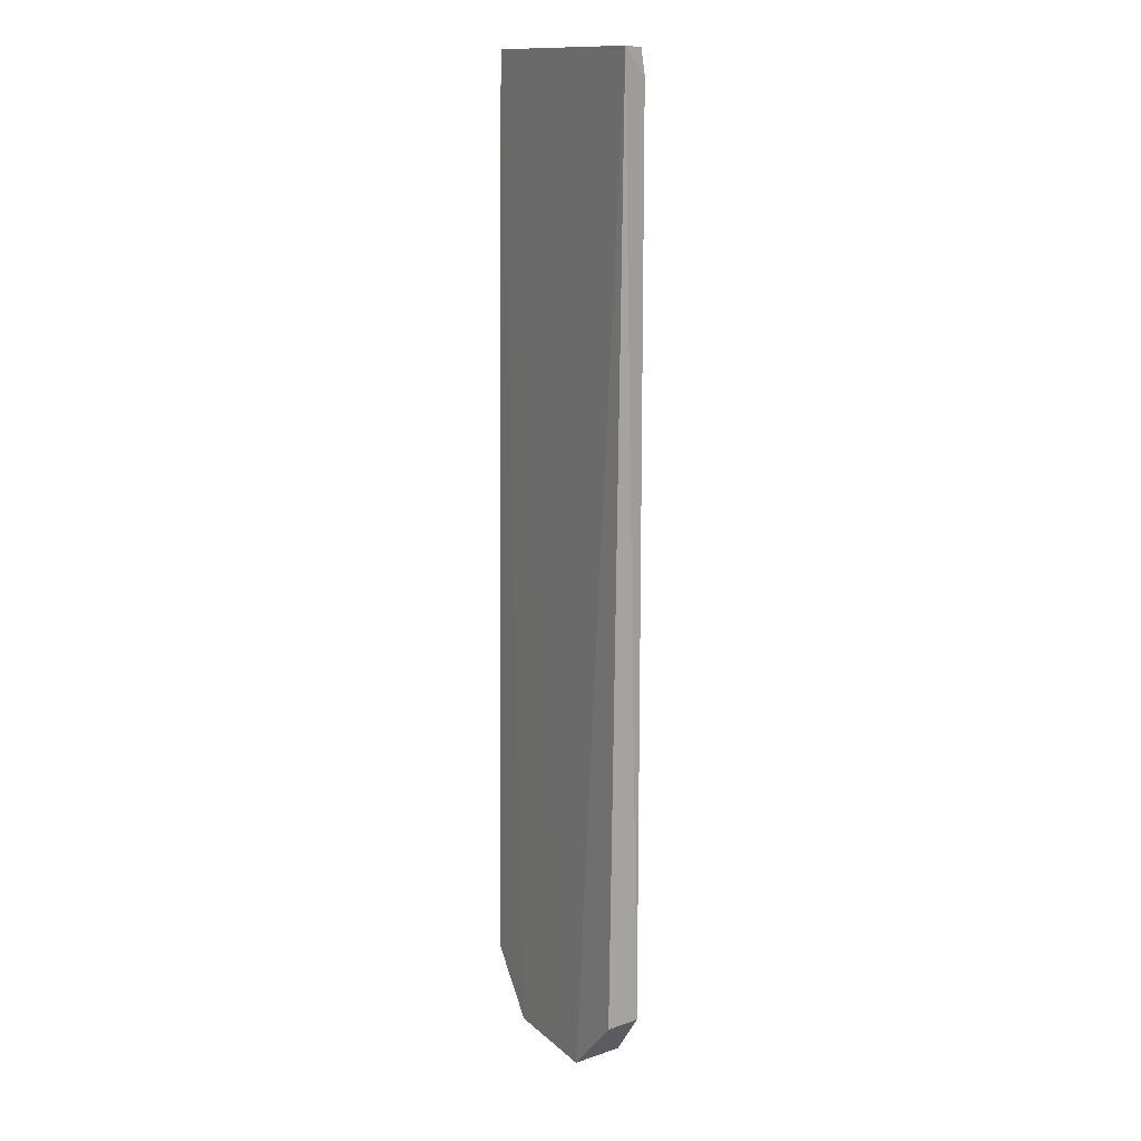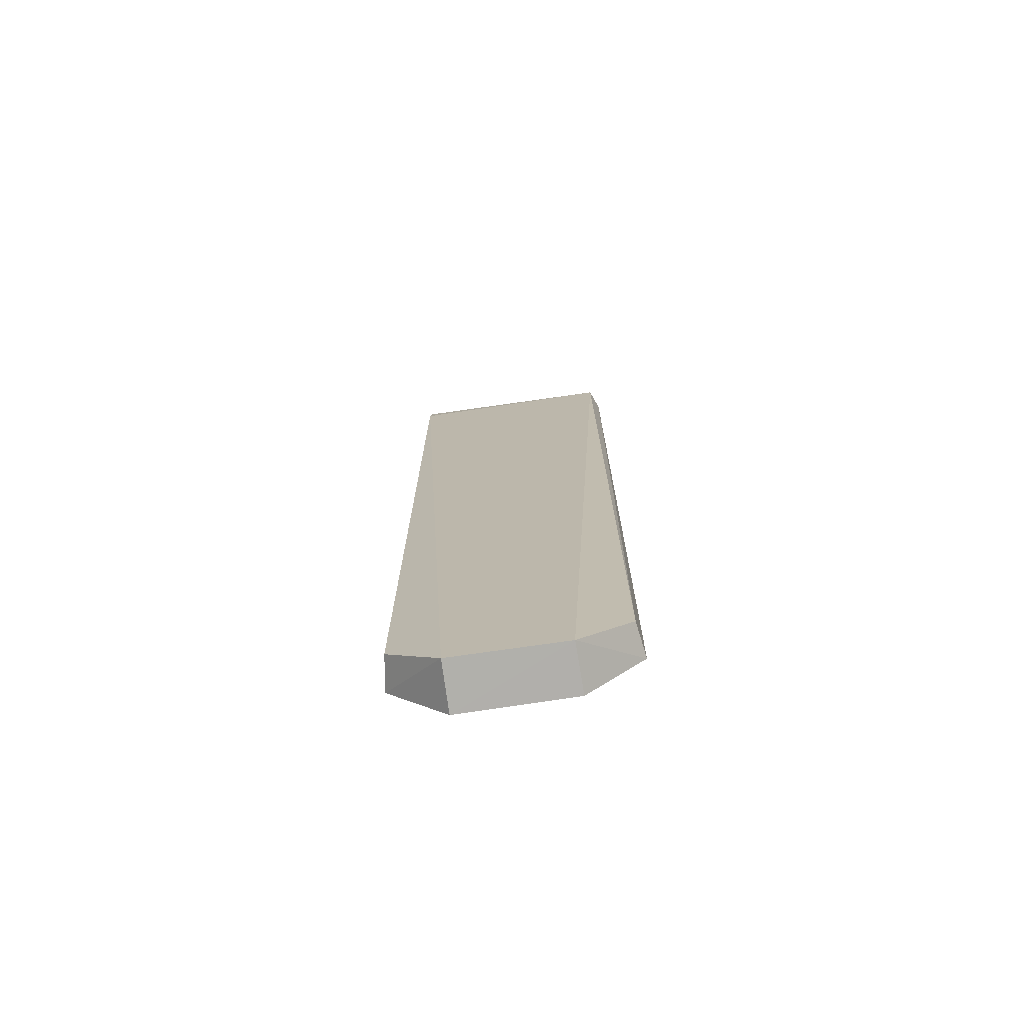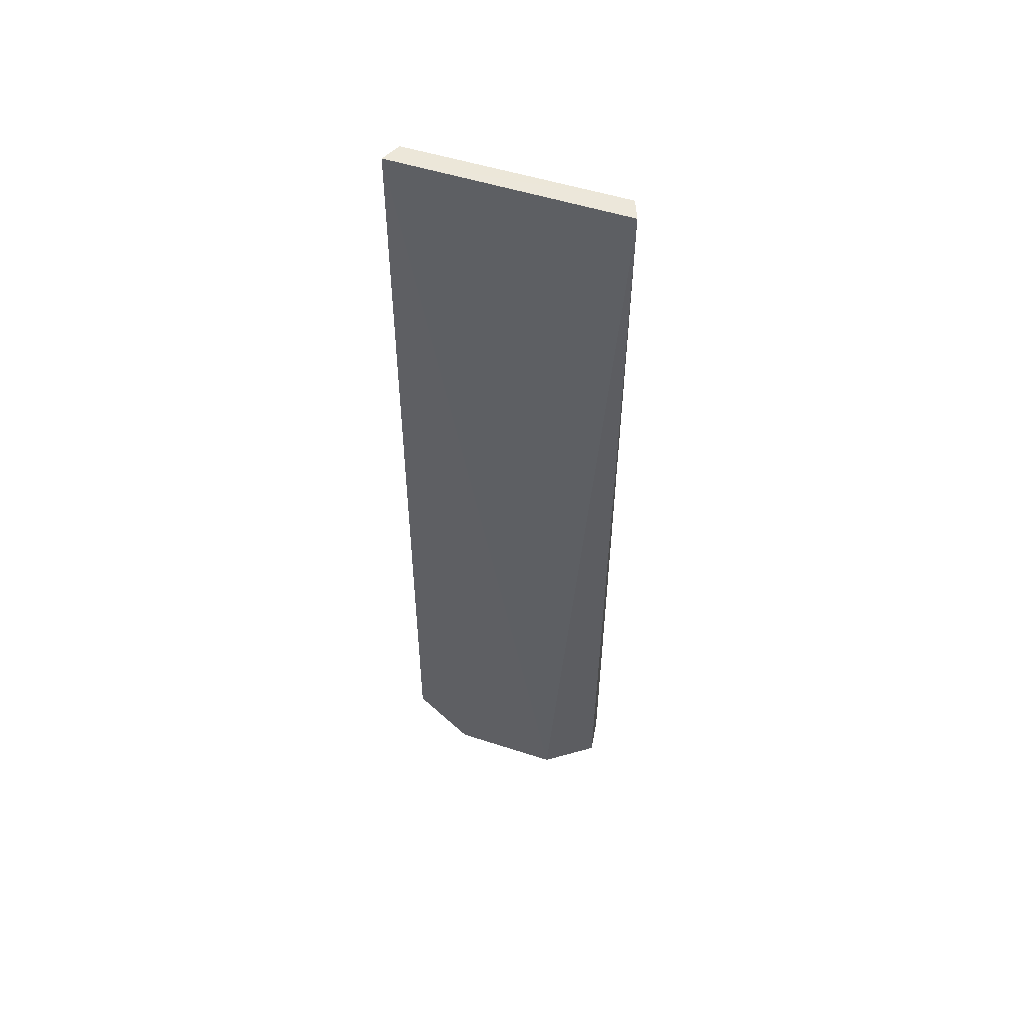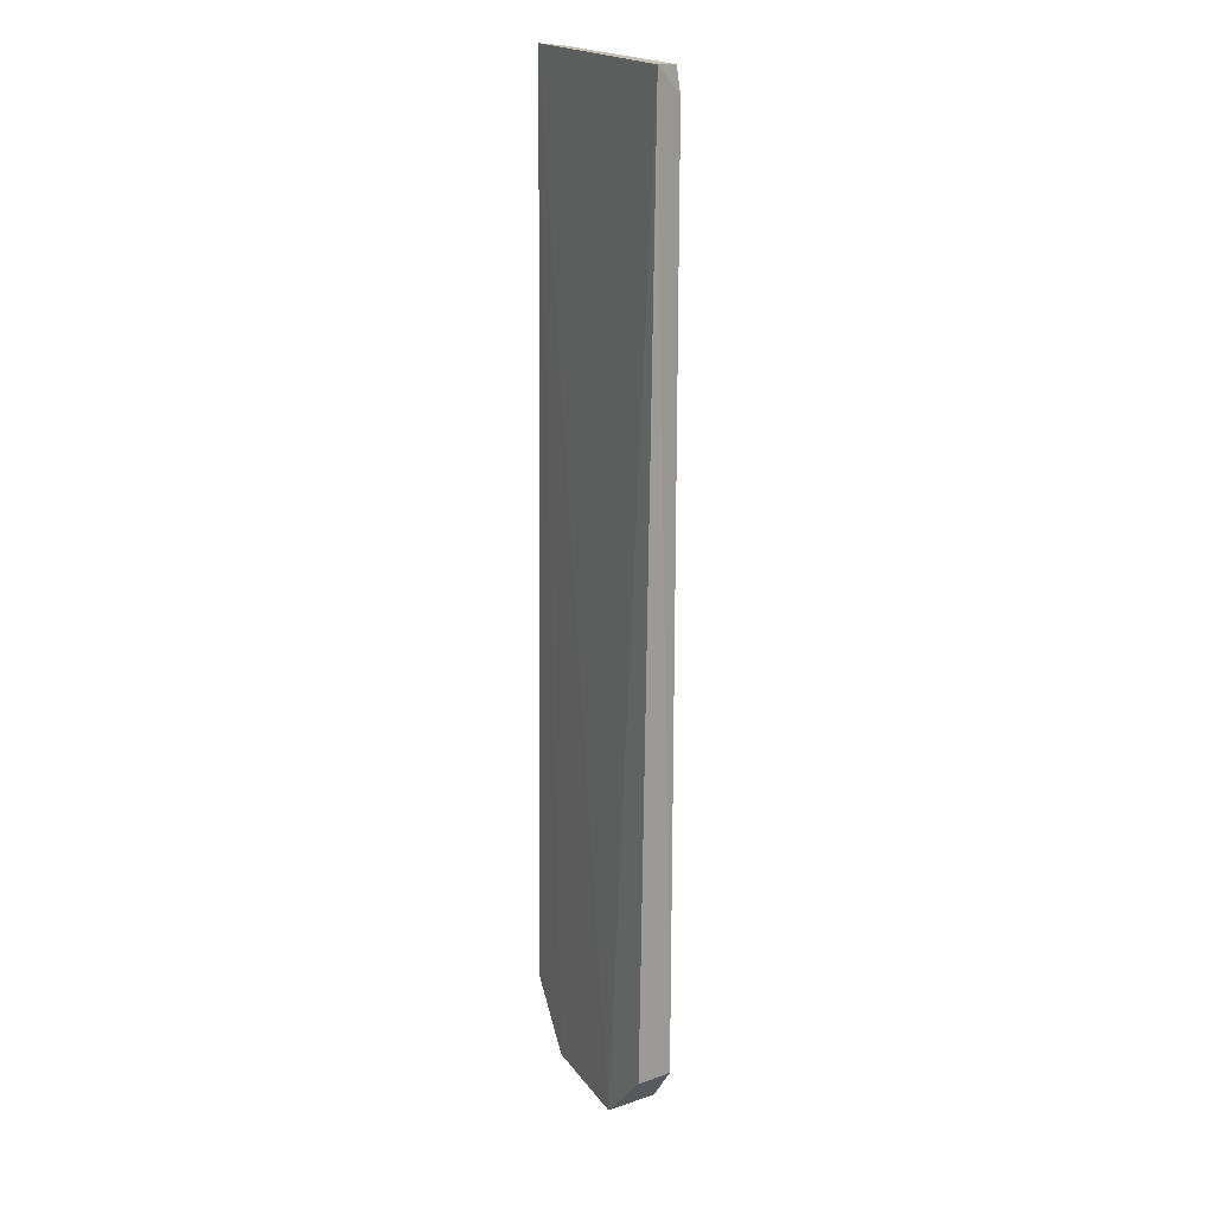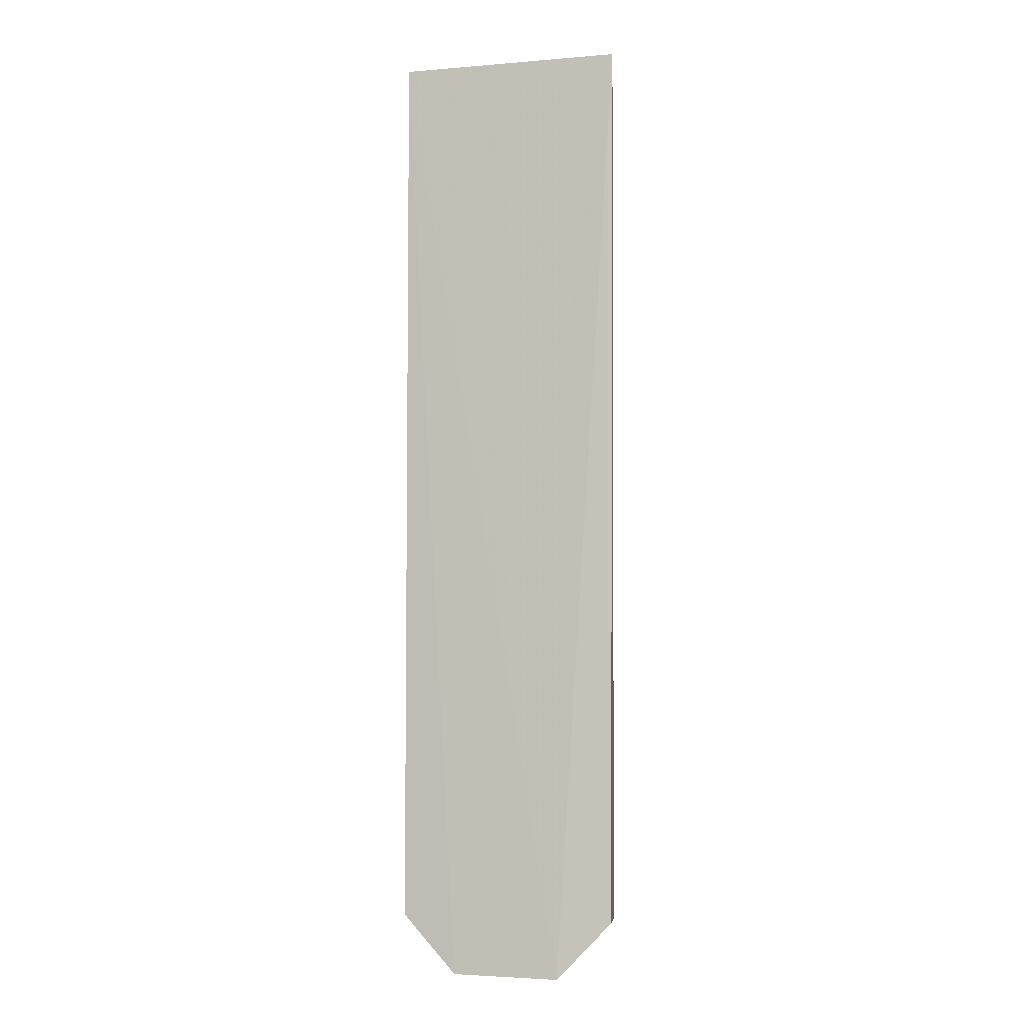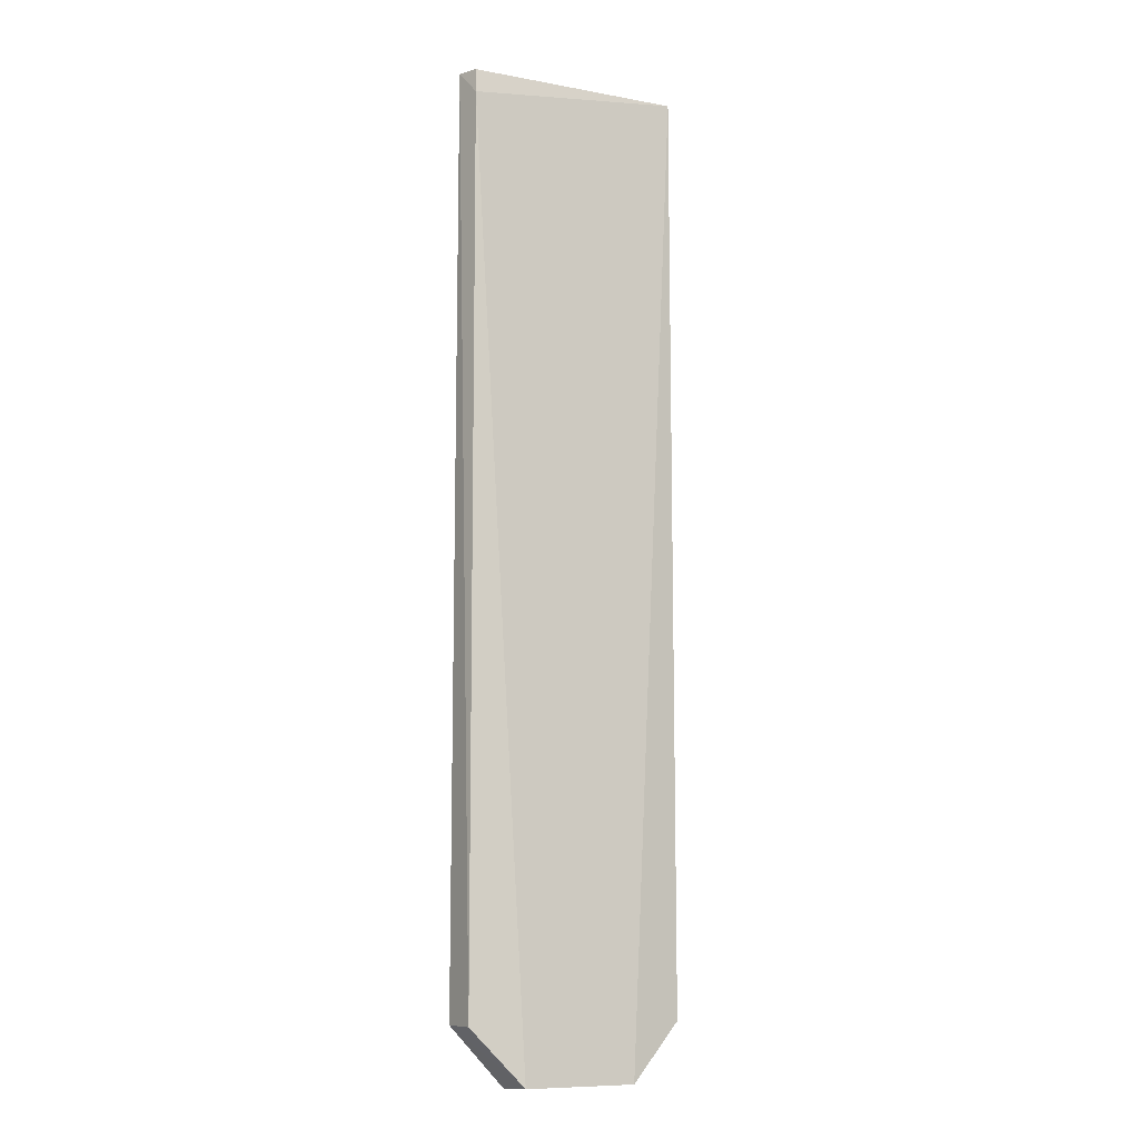
<metadata>
{"format":"obj","ext":"obj","renderer":"f3d","projection":"perspective","resolution":1024,"background":"white","views":[{"elev":13.6,"azim":-118.9,"up":"+Z"},{"elev":-73.9,"azim":8.7,"up":"+Z"},{"elev":54.4,"azim":-160.9,"up":"+Z"},{"elev":19.3,"azim":-115.0,"up":"+Z"},{"elev":-3.8,"azim":-163.7,"up":"+Z"},{"elev":-9.2,"azim":-24.8,"up":"+Z"}]}
</metadata>
<code>
v -0.05724 -0.3358 0.427
v -0.05673 -0.3379 -0.3189
v -0.05262 -0.3095 -0.319
v -0.2379 -0.3203 0.429
v -0.189 -0.3481 -0.3644
v -0.05055 -0.3181 0.429
v -0.09896 -0.3473 -0.3644
v -0.2317 -0.3401 0.4083
v -0.2358 -0.3118 -0.319
v -0.1894 -0.3084 -0.3677
v -0.231 -0.3374 0.4281
v -0.2317 -0.3402 -0.3189
v -0.09836 -0.3083 -0.3675
f 6 1 2
f 6 2 3
f 7 2 1
f 7 3 2
f 8 7 1
f 8 5 7
f 10 4 6
f 10 9 4
f 10 5 9
f 10 7 5
f 11 6 4
f 11 1 6
f 11 8 1
f 11 4 8
f 12 8 4
f 12 4 9
f 12 9 5
f 12 5 8
f 13 10 6
f 13 6 3
f 13 3 7
f 13 7 10

</code>
